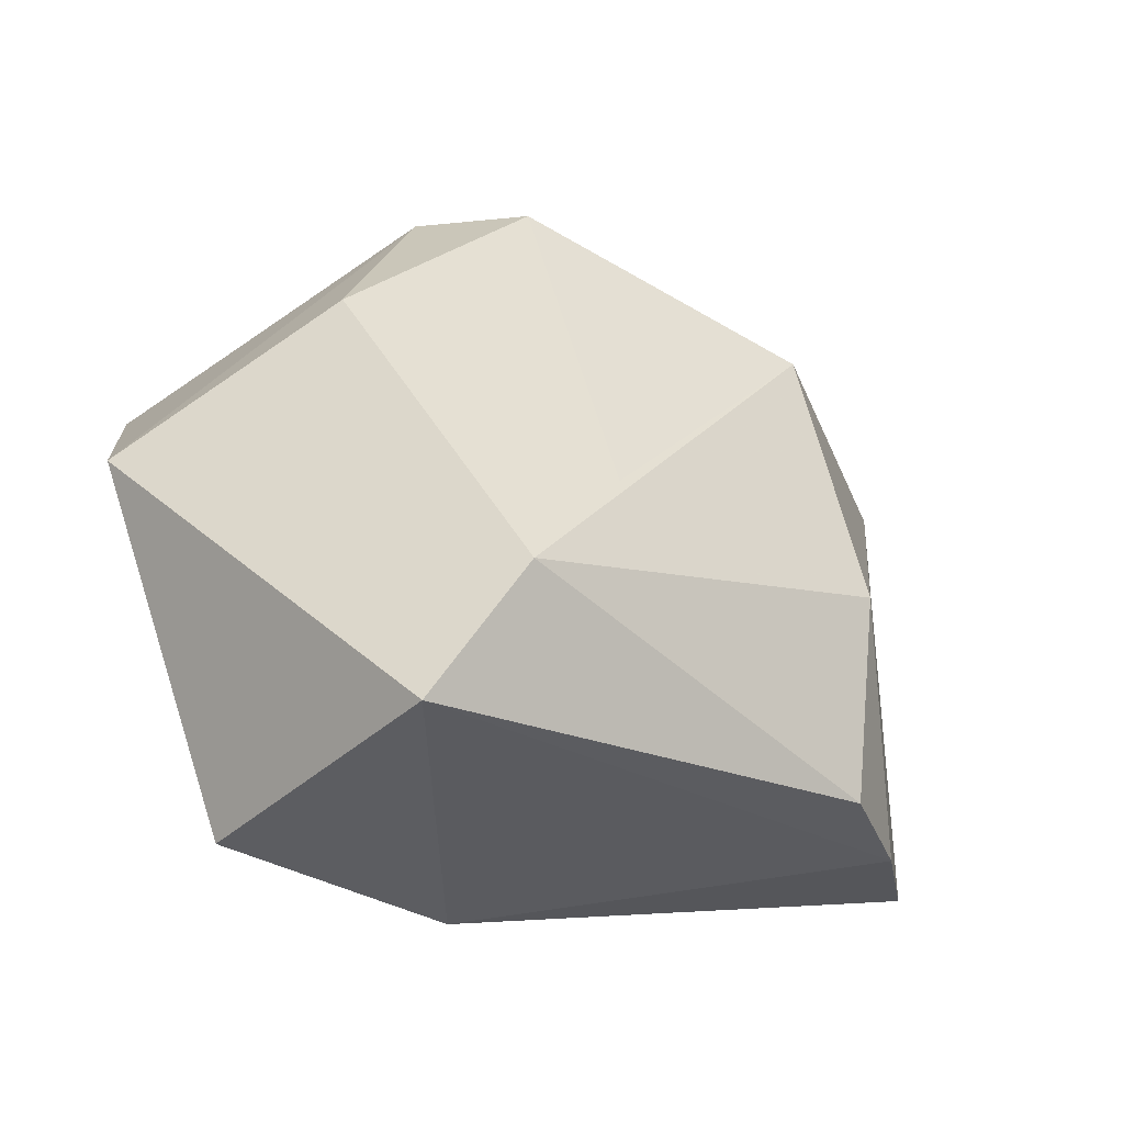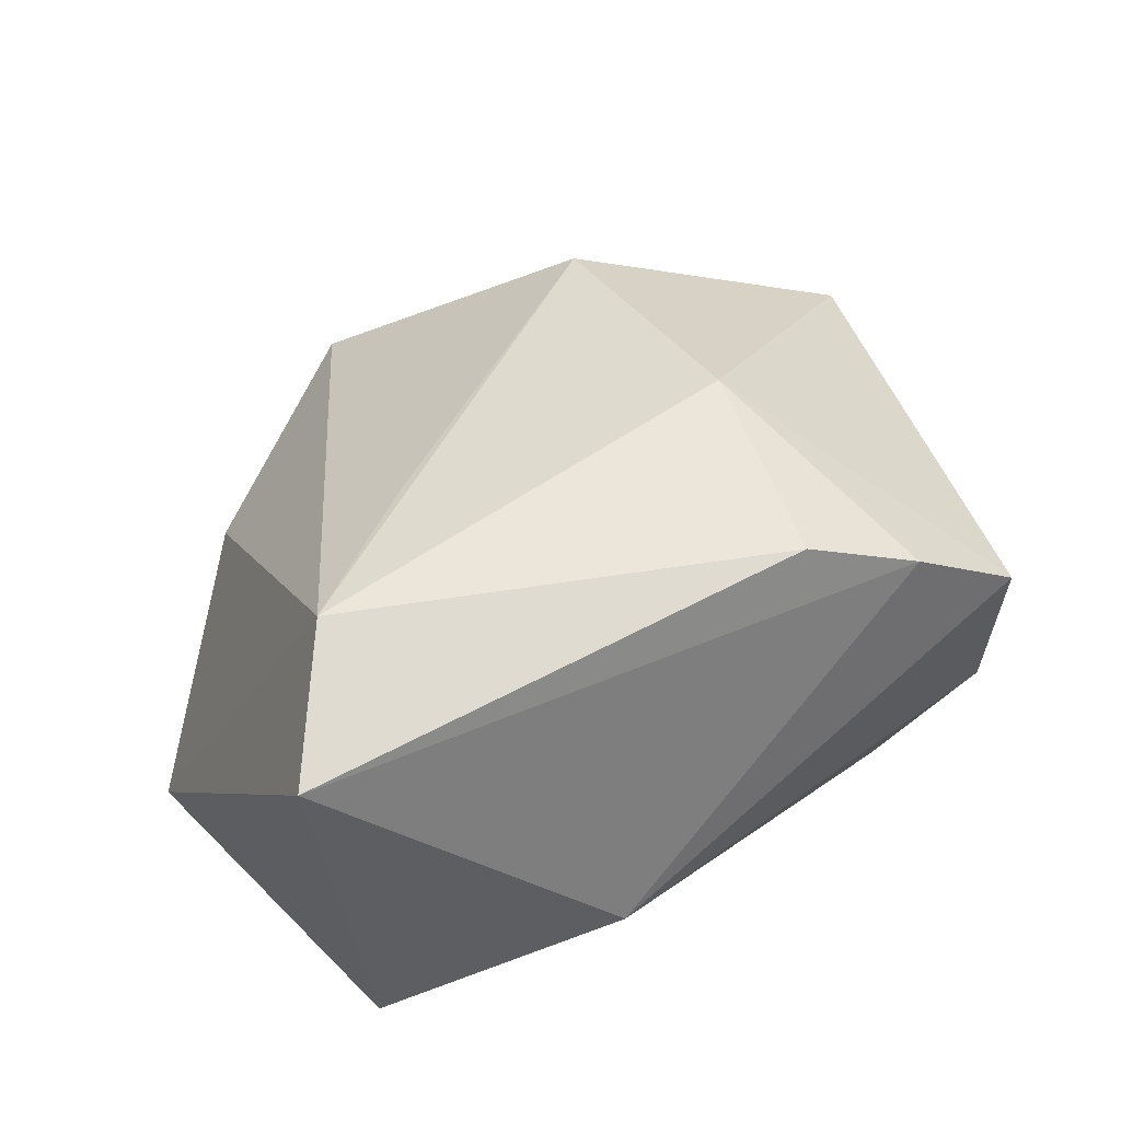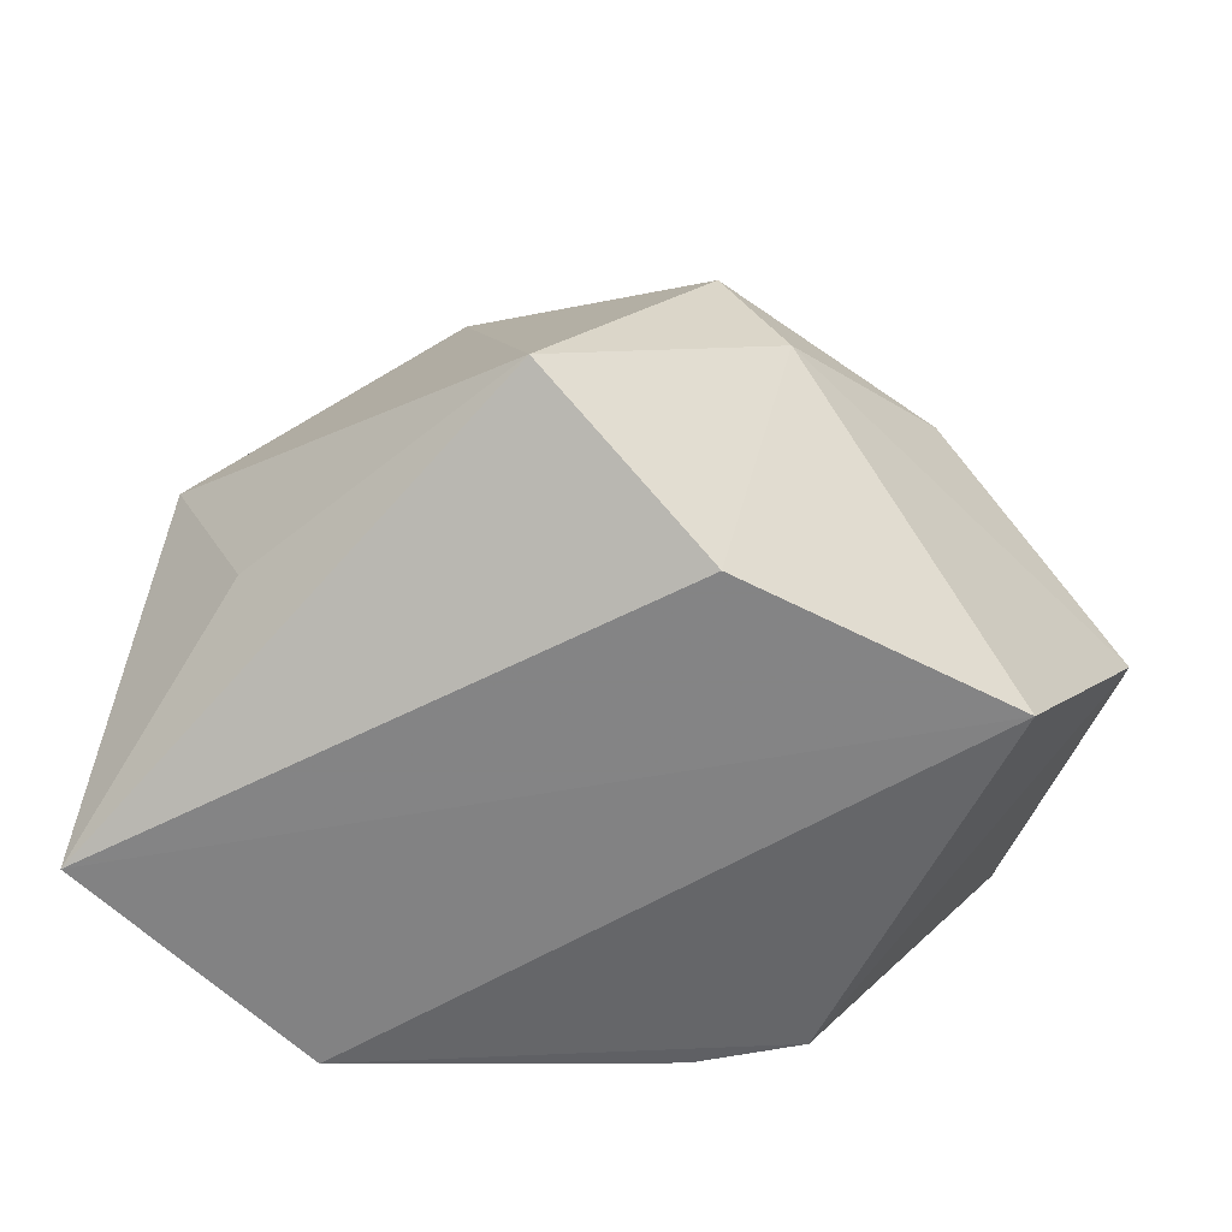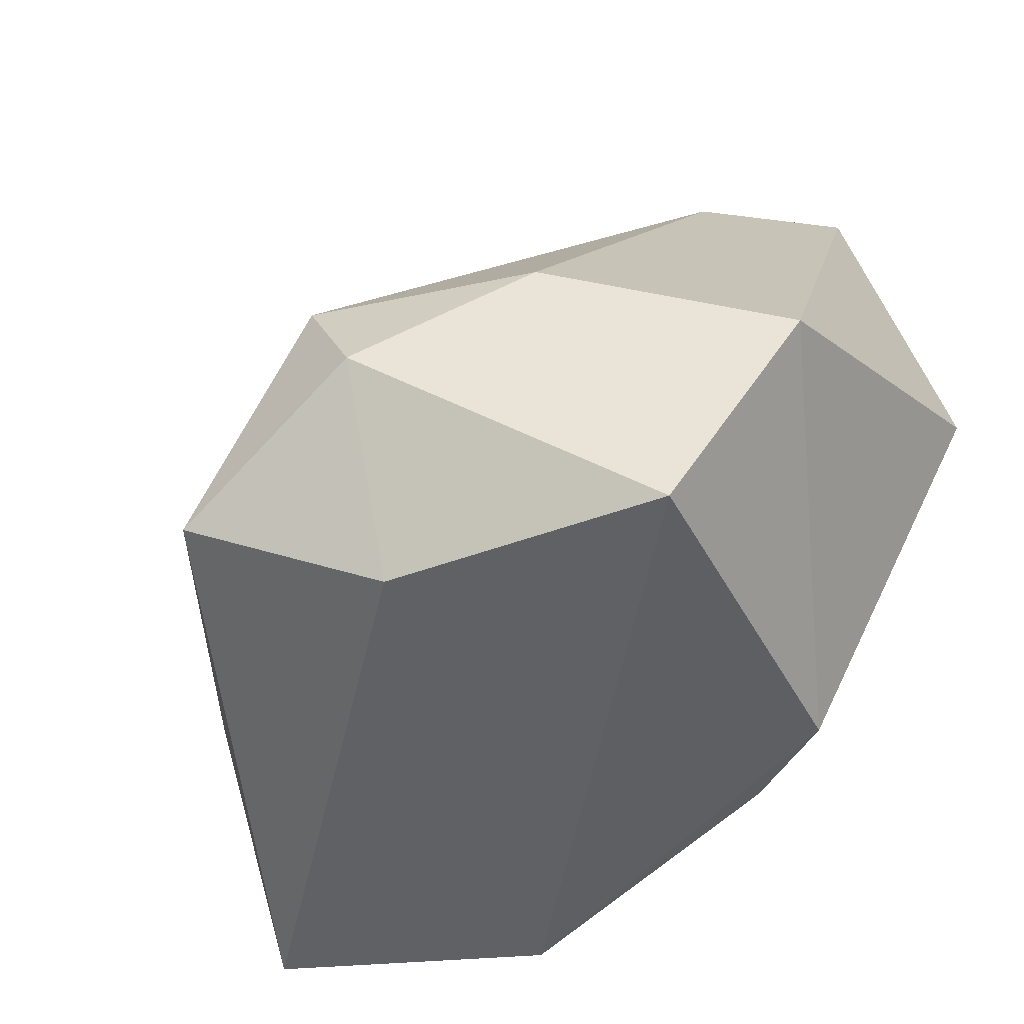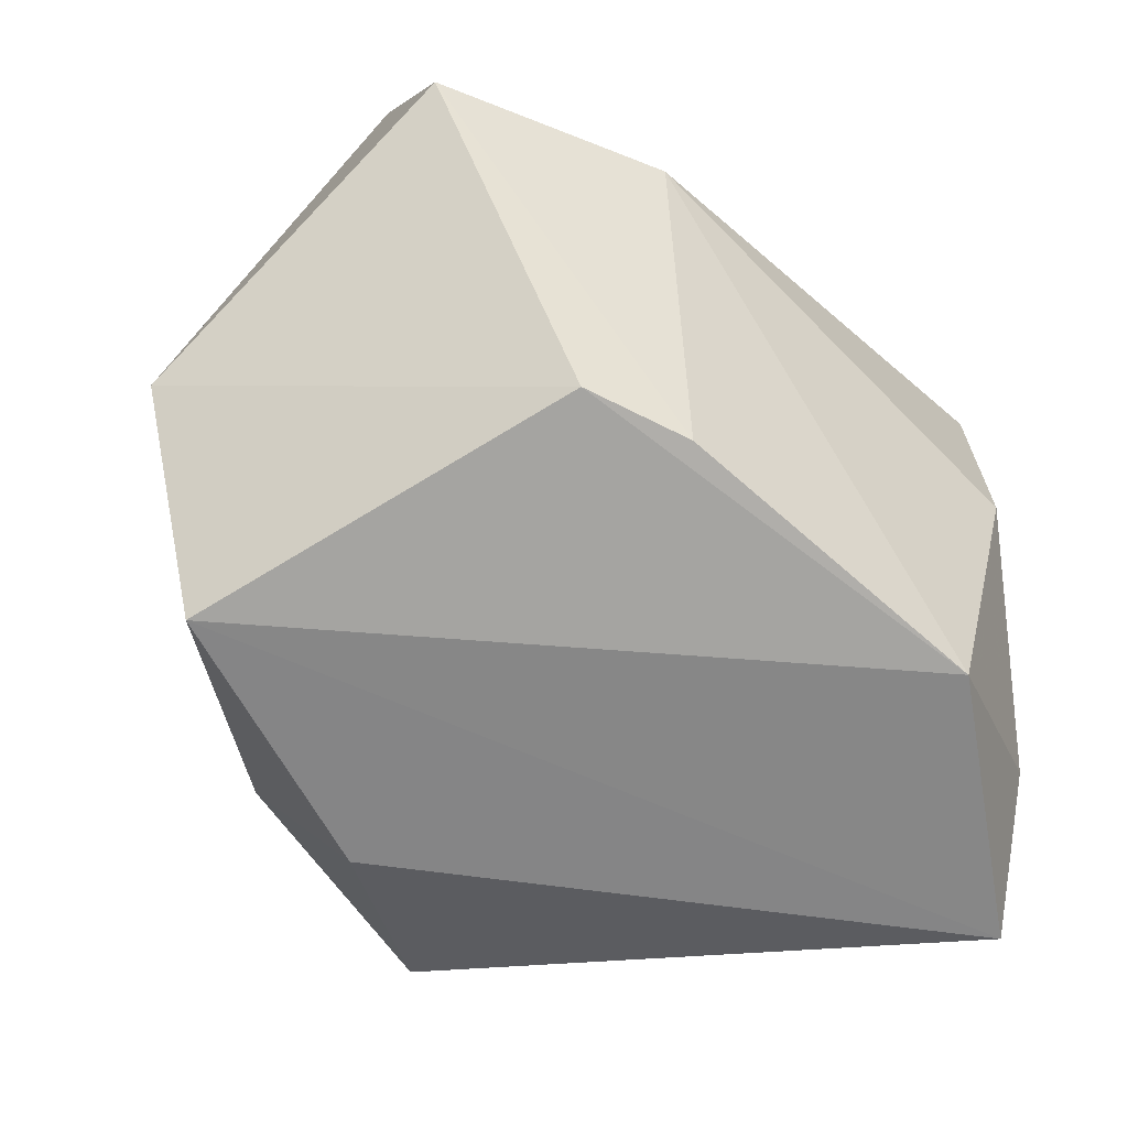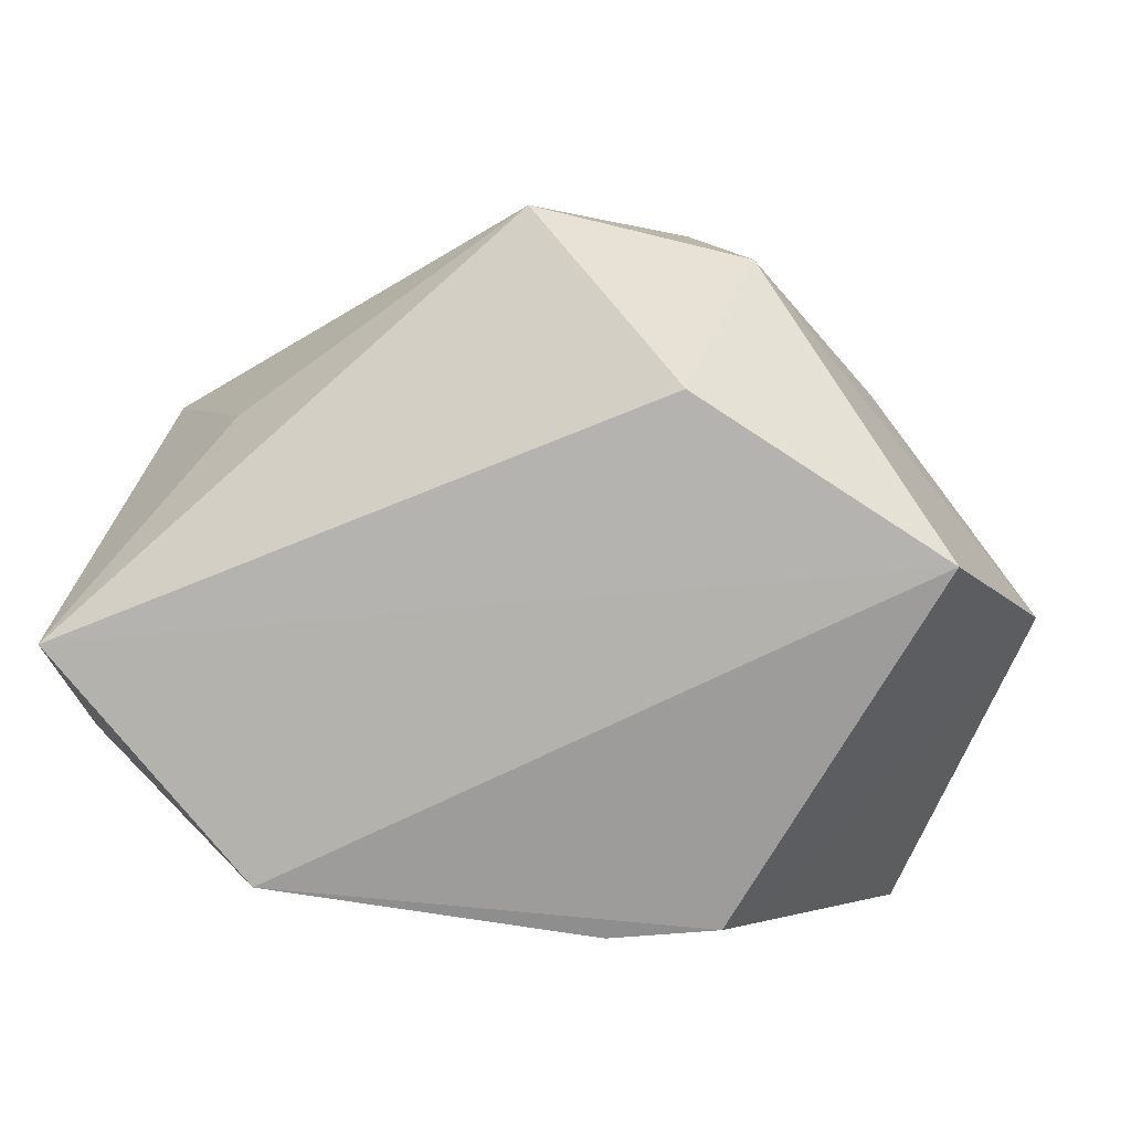
<metadata>
{"format":"obj","ext":"obj","renderer":"f3d","projection":"perspective","resolution":1024,"background":"white","views":[{"elev":-2.7,"azim":-37.1,"up":"+Y"},{"elev":67.8,"azim":-38.4,"up":"+Z"},{"elev":-60.5,"azim":170.8,"up":"+Z"},{"elev":-47.8,"azim":-139.0,"up":"+Z"},{"elev":-62.6,"azim":-44.0,"up":"+Z"},{"elev":-79.3,"azim":165.3,"up":"+Z"}]}
</metadata>
<code>
v 0.02232 -0.02534 -0.03026
v 0.01842 0.02437 0.01933
v -0.008299 0.03976 -0.009693
v -0.01023 -0.02325 -0.02622
v 0.02751 -0.03 0.02474
v 0.04231 0.01003 0.004731
v 0.01893 -0.02514 0.03251
v 0.03488 0.01386 -0.01545
v 0.01639 0.0002481 0.03245
v 0.04599 -0.008259 -0.03026
v -0.03861 -0.009346 0.03684
v 0.01002 -0.01917 0.03757
v 0.01358 0.03976 -0.01927
v -0.04434 0.01318 -0.008352
v -0.02405 0.02932 0.001165
v -0.02771 0.002623 0.0375
v 0.02695 -0.03105 0.00176
v -0.002435 0.03976 0.002194
v -0.003774 0.02831 -0.02957
v -0.02057 -0.01994 -0.02556
v -0.01911 -0.0306 0.01219
v -0.04203 -0.02236 0.008887
v 0.04085 -0.01788 -0.01756
v -0.03134 0.01918 -0.02969
v -0.01341 0.01023 0.03111
f 16 14 11
f 20 14 24
f 12 16 11
f 22 21 11
f 22 14 20
f 11 14 22
f 4 22 20
f 21 22 4
f 13 10 19
f 19 10 24
f 6 13 2
f 11 21 7
f 7 12 11
f 7 21 5
f 2 16 9
f 16 12 9
f 12 7 9
f 9 6 2
f 5 6 9
f 9 7 5
f 25 16 2
f 24 10 1
f 21 4 1
f 20 24 1
f 1 4 20
f 8 10 13
f 13 6 8
f 8 6 10
f 5 21 17
f 21 1 17
f 16 25 18
f 18 25 2
f 2 13 18
f 23 1 10
f 23 17 1
f 5 17 23
f 23 6 5
f 10 6 23
f 16 18 15
f 14 16 15
f 3 18 13
f 13 19 3
f 3 15 18
f 3 19 24
f 3 24 14
f 14 15 3

</code>
